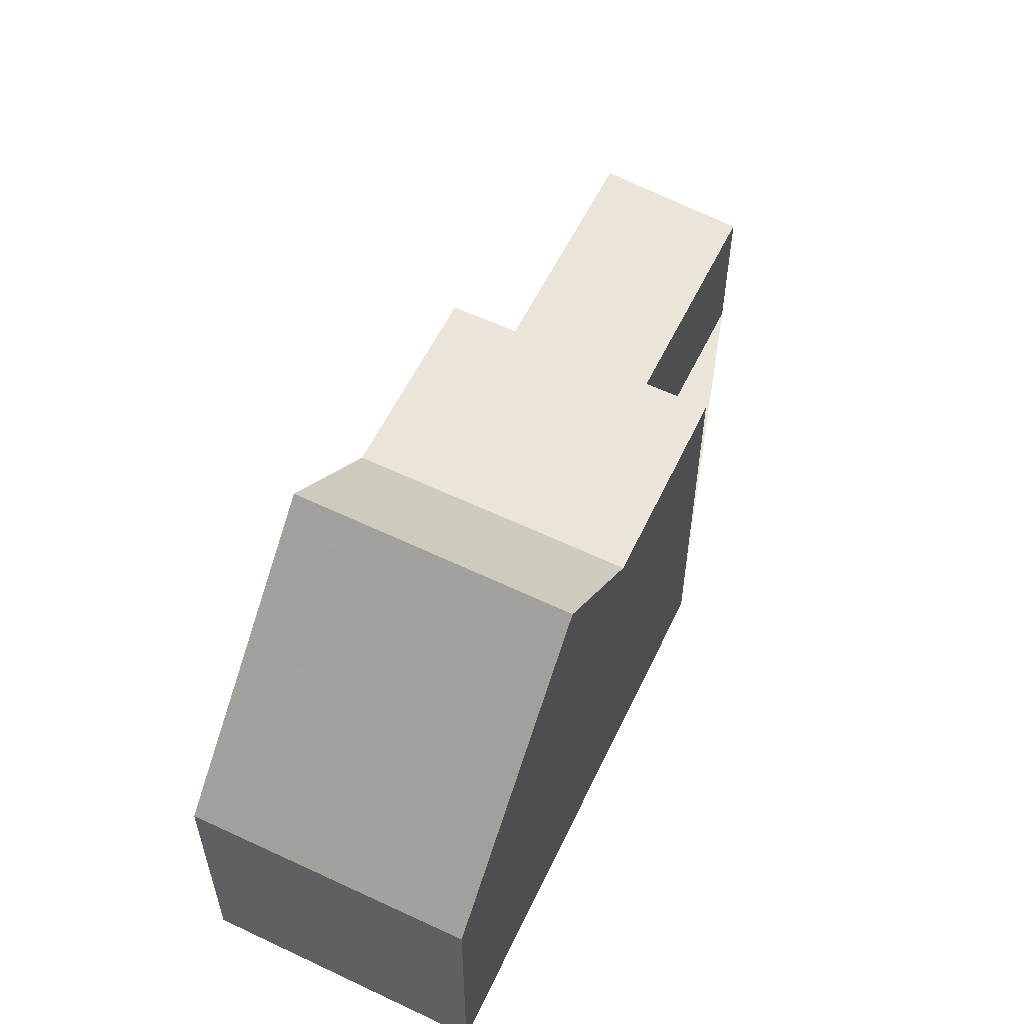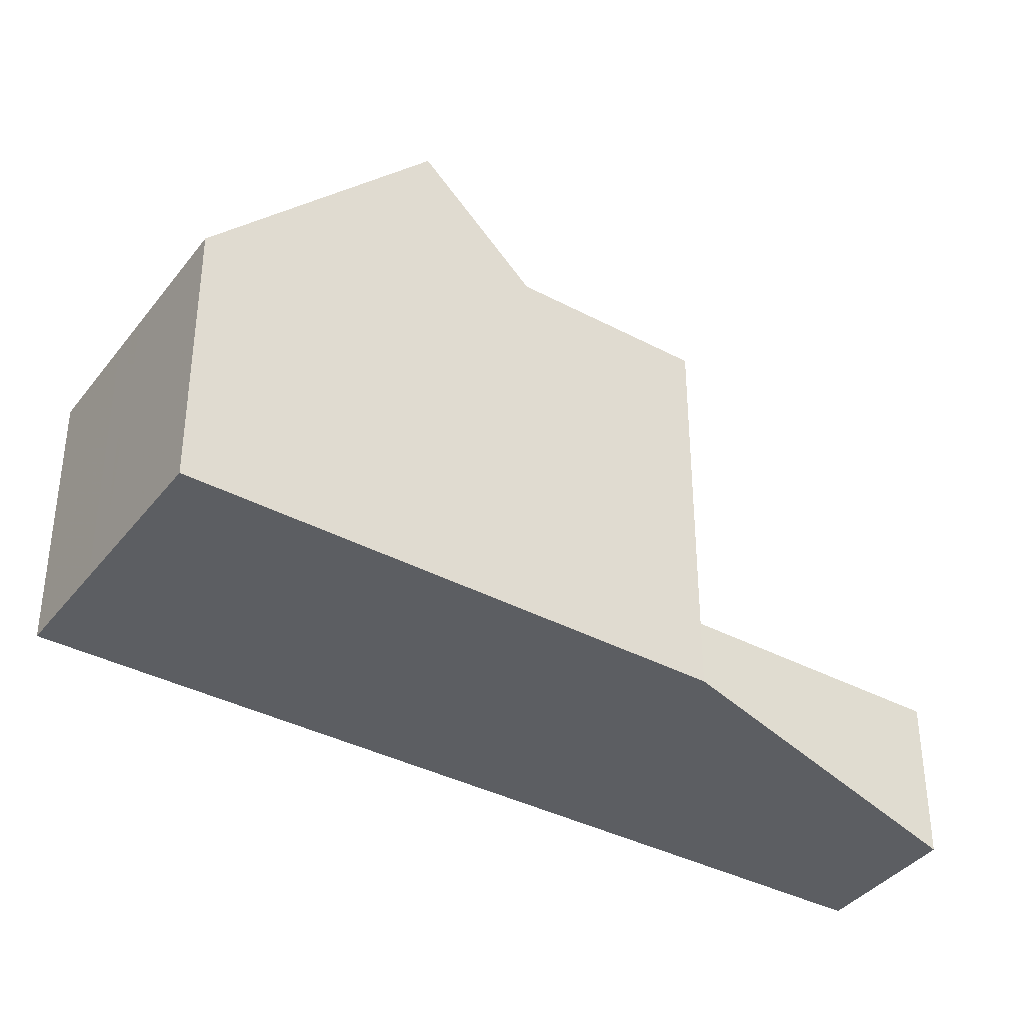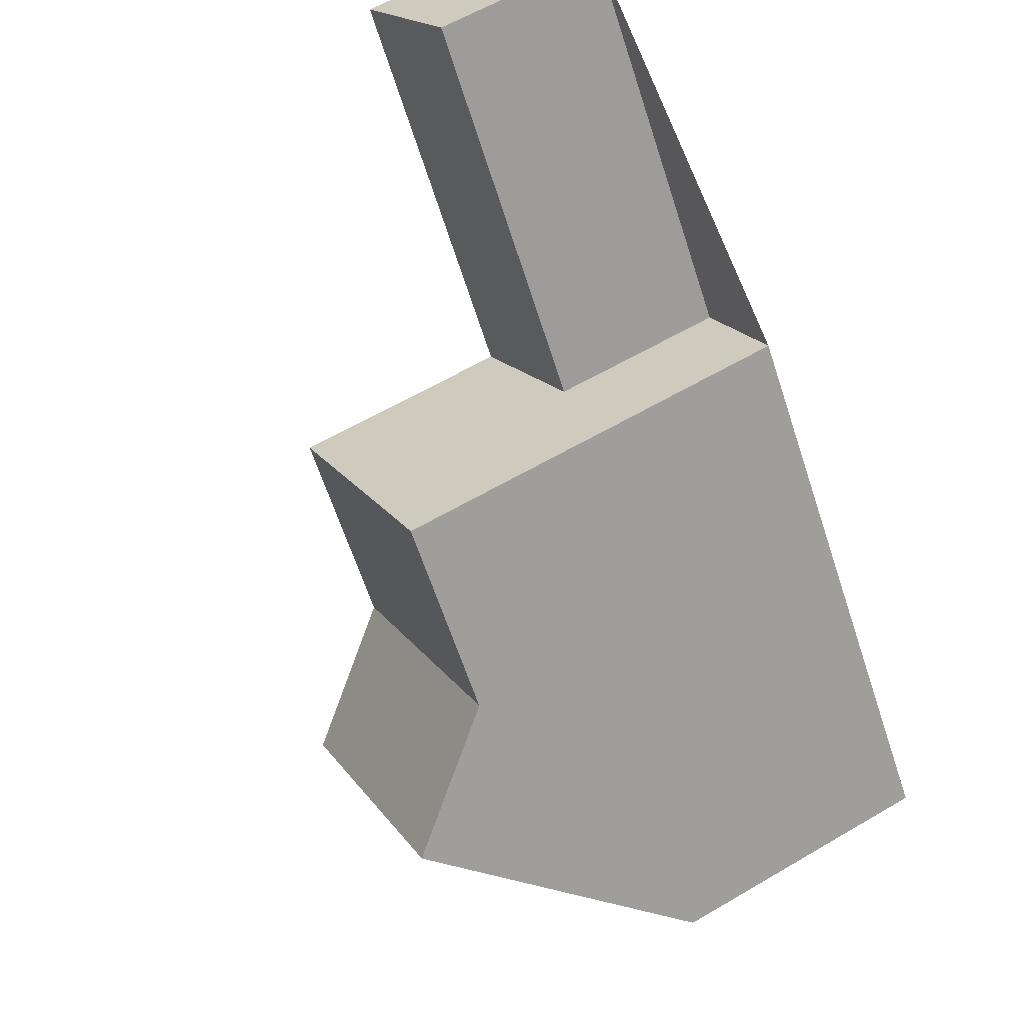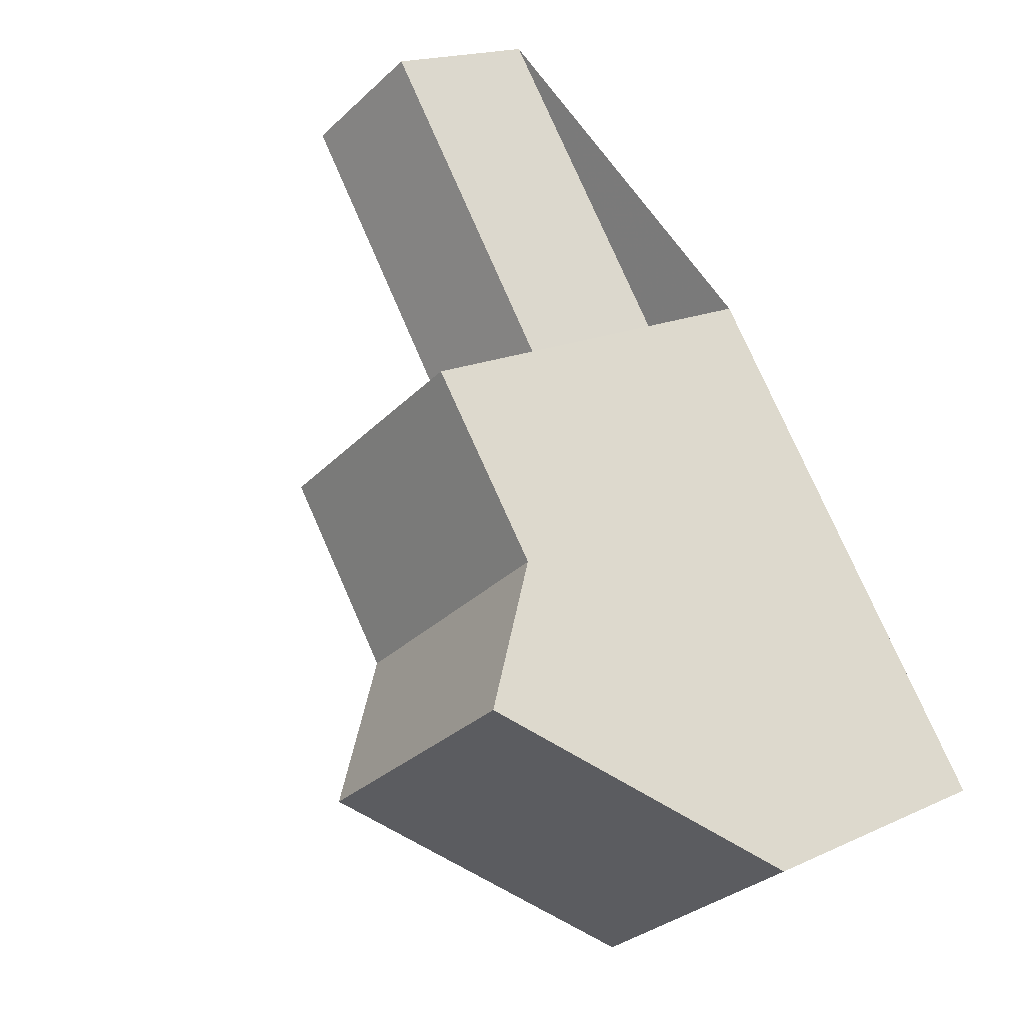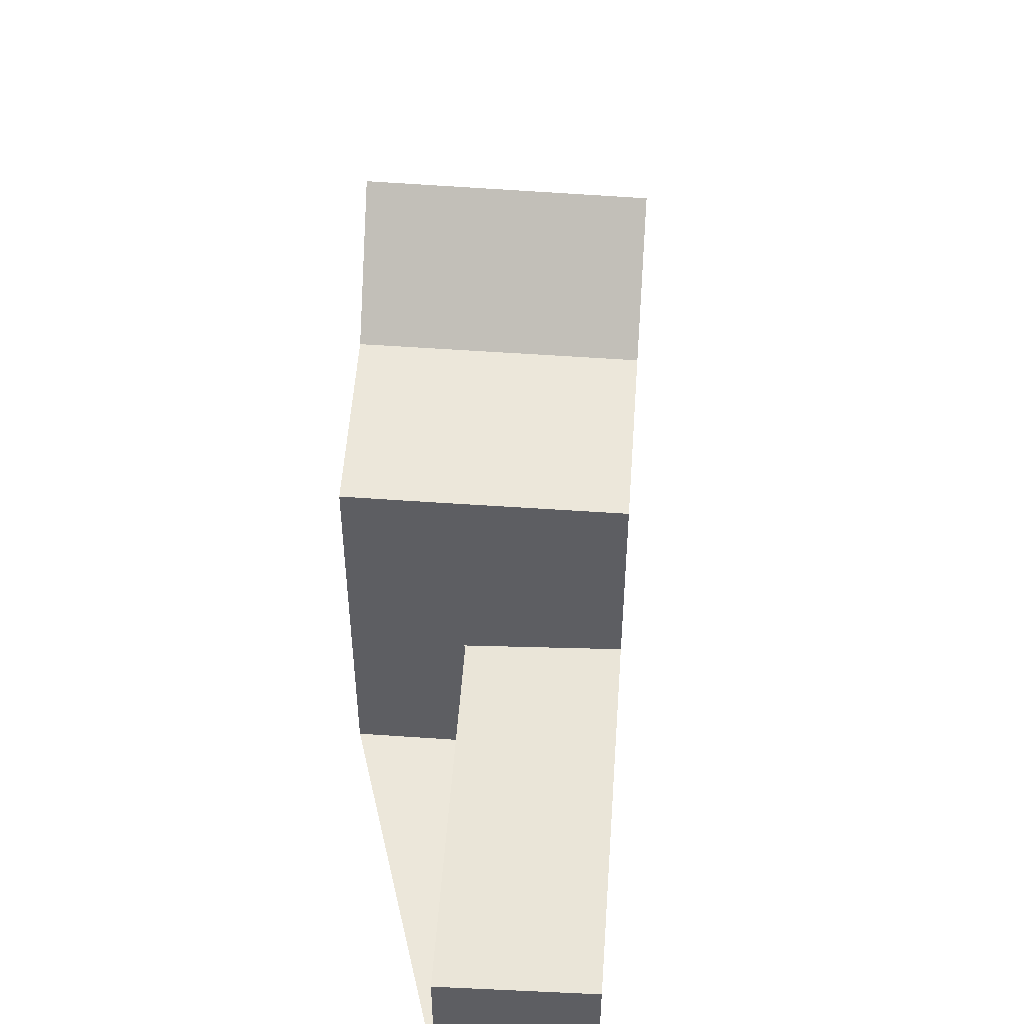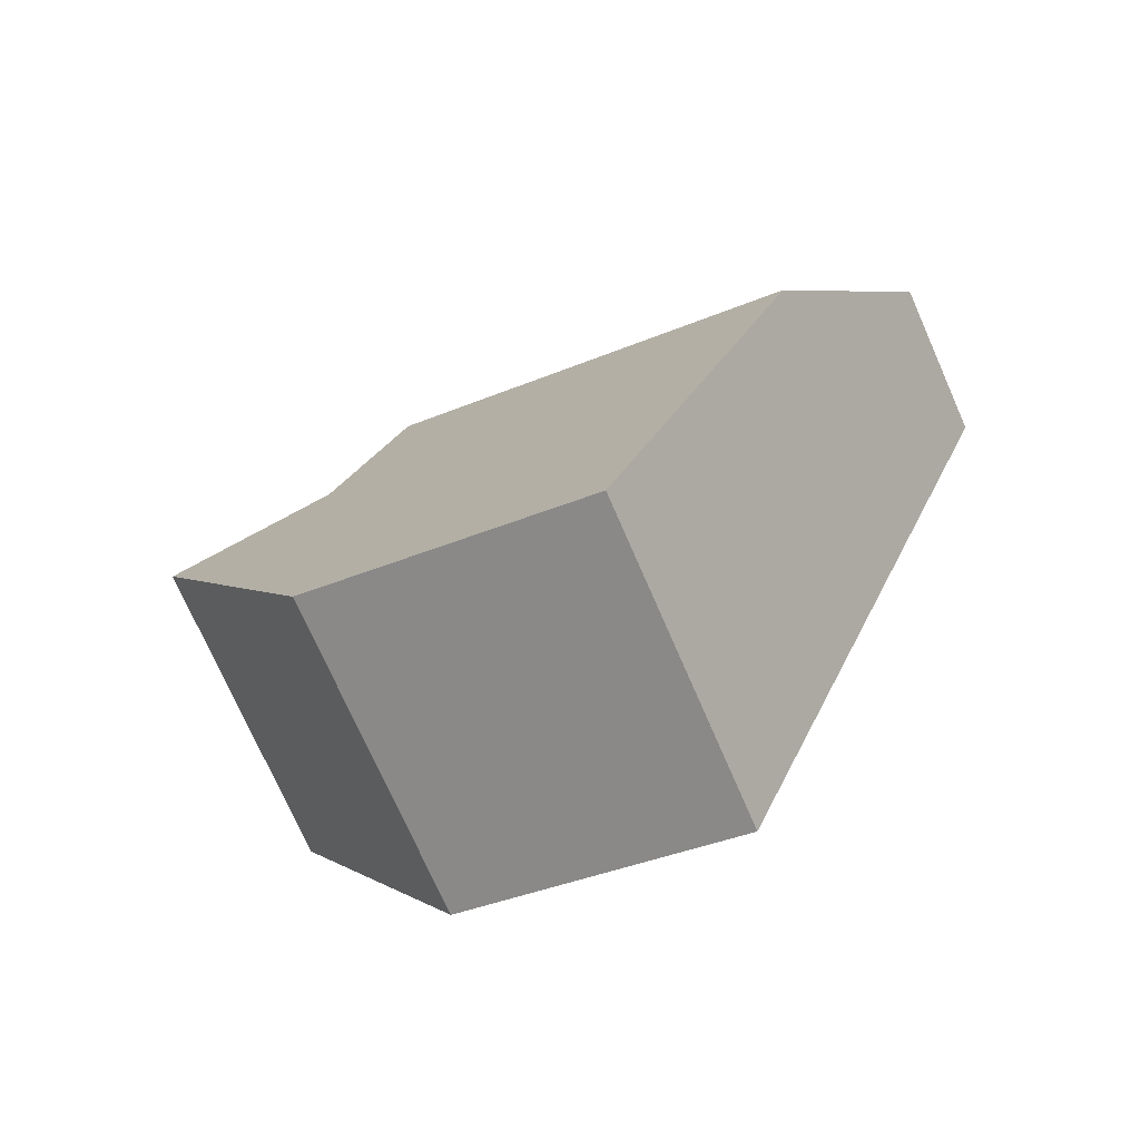
<metadata>
{"format":"obj","ext":"obj","renderer":"f3d","projection":"perspective","resolution":1024,"background":"white","views":[{"elev":59.1,"azim":62.5,"up":"+Z"},{"elev":-38.0,"azim":93.0,"up":"+Z"},{"elev":60.1,"azim":58.9,"up":"+Y"},{"elev":17.4,"azim":47.4,"up":"+Y"},{"elev":50.6,"azim":-139.4,"up":"+Z"},{"elev":-34.9,"azim":119.8,"up":"+Y"}]}
</metadata>
<code>
v -729.7 -1238 3.691
v -732.8 -1241 3.632
v -734.2 -1232 5.431
v -740.4 -1230 2.443
v -738.7 -1229 2.317
v -735.5 -1233 2.349
v -730.7 -1237 5.43
v -733.8 -1239 5.416
v -731.6 -1236 6.917
v -734.7 -1238 6.888
v -734.7 -1238 6.888
v -731.6 -1236 6.917
v -735.7 -1237 5.417
v -732.6 -1234 5.43
v -735.2 -1233 5.427
v -737.3 -1235 5.418
v -739.3 -1230 2.366
v -736.5 -1233 2.392
v -735.9 -1233 2.345
v -736 -1233 2.349
v -738.7 -1229 2.32
v -737.3 -1235 2.477
v -735.2 -1233 2.328
v -737.6 -1234 2.473
v -732.6 -1234 5.43
v -735.7 -1237 5.417
v -735.2 -1233 2.963
v -737.3 -1235 2.961
v -730.6 -1237 5.151
v -733.7 -1239 5.133
v -735.2 -1233 5.202
v -737.3 -1235 5.191
v -733 -1237 6.904
v -733 -1237 6.904
v -732.2 -1238 5.423
v -732 -1238 5.143
v -734 -1235 5.424
v -734 -1235 5.424
v -735.6 -1233 5.425
v -735.6 -1233 2.354
v -735.6 -1233 5.2
v -735.6 -1233 2.962
v -731.1 -1239 3.664
v -734.7 -1238 6.888
v -737.6 -1234 2.473
v -734.7 -1238 6.888
v -733.8 -1239 5.416
v -733.7 -1239 5.133
v -735.7 -1237 5.417
v -735.7 -1237 5.417
v -737.3 -1235 5.418
v -737.3 -1235 2.476
v -737.3 -1235 5.191
v -740.4 -1230 2.442
v -737.3 -1235 2.961
v -732.8 -1241 3.633
v -736.2 -1234 2.395
v -737.3 -1235 2.476
v -737.3 -1235 5.418
v -737.3 -1235 5.418
v -735.2 -1233 2.328
v -735.6 -1233 2.354
v -735.6 -1233 5.425
v -735.2 -1233 5.427
v -737.3 -1235 2.477
v -732.9 -1240 3.807
v -732.9 -1240 3.807
v -731.2 -1239 3.838
v -729.8 -1238 3.866
v -736.2 -1233 2.364
v -738.9 -1229 2.335
v -735.8 -1233 2.369
v -733.2 -1237 6.902
v -732.4 -1238 5.422
v -732.2 -1238 5.141
v -735.8 -1233 5.425
v -734.2 -1236 5.424
v -734.2 -1236 5.424
v -733.2 -1237 6.902
v -735.8 -1233 5.425
v -735.8 -1233 2.369
v -735.8 -1233 5.199
v -735.8 -1233 2.962
v -731.4 -1239 3.835
v -731.3 -1239 3.66
v -733.5 -1237 6.899
v -732.5 -1239 5.14
v -732.7 -1238 5.421
v -734.5 -1236 5.422
v -736.2 -1234 5.423
v -733.5 -1237 6.899
v -734.5 -1236 5.422
v -736.2 -1234 5.423
v -736.2 -1234 2.395
v -736.2 -1234 5.197
v -736.2 -1234 2.962
v -731.6 -1240 3.655
v -731.7 -1240 3.829
v -738.6 -1229 2.317
v -738.7 -1229 2.32
v -738.9 -1229 2.335
v -739.3 -1230 2.366
v -740.4 -1230 2.443
v -740.4 -1230 2.443
v -738.5 -1229 2.318
v -738.5 -1229 2.322
v -738.7 -1229 2.337
v -739.2 -1230 2.368
v -740.2 -1231 2.444
v -740.2 -1231 2.445
v -738.2 -1230 2.322
v -738.2 -1230 2.325
v -738.4 -1230 2.34
v -738.8 -1230 2.371
v -739.9 -1231 2.448
v -739.9 -1231 2.448
v -731.6 -1236 6.917
v -730.6 -1237 5.151
v -730.8 -1237 5.429
v -732.6 -1234 5.43
v -734.3 -1232 5.431
v -731.6 -1236 6.917
v -732.6 -1234 5.43
v -729.7 -1238 3.691
v -729.8 -1238 3.865
v -736 -1233 2.344
v -736.1 -1233 2.348
v -736.3 -1233 2.363
v -736.7 -1233 2.39
v -737.8 -1234 2.471
v -737.8 -1234 2.471
v -731.7 -1239 4.275
v -731.5 -1239 4.279
v -733.2 -1240 4.248
v -732 -1239 4.27
v -730.1 -1238 4.306
v -733.2 -1240 4.247
v -730.1 -1238 4.306
v -729.7 -1238 3.691
v -729.7 -1238 3.691
v -729.7 -1238 0
v -729.7 -1238 0
v -732.9 -1240 3.807
v -732.8 -1241 3.632
v -732.8 -1241 -4.441e-16
v -732.9 -1240 0
v -732.6 -1234 5.43
v -734.2 -1232 5.431
v -734.2 -1232 0
v -732.6 -1234 0
v -740.4 -1230 2.442
v -740.4 -1230 2.443
v -740.4 -1230 4.441e-16
v -740.4 -1230 0
v -738.6 -1229 2.317
v -738.7 -1229 2.317
v -738.7 -1229 0
v -738.6 -1229 0
v -735.2 -1233 2.328
v -735.5 -1233 2.349
v -735.5 -1233 4.441e-16
v -735.2 -1233 -4.441e-16
v -730.6 -1237 5.151
v -730.7 -1237 5.43
v -730.7 -1237 0
v -730.6 -1237 0
v -734.7 -1238 6.888
v -733.8 -1239 5.416
v -733.8 -1239 0
v -734.7 -1238 8.882e-16
v -730.7 -1237 5.43
v -731.6 -1236 6.917
v -731.6 -1236 8.882e-16
v -730.7 -1237 0
v -735.7 -1237 5.417
v -734.7 -1238 6.888
v -734.7 -1238 8.882e-16
v -735.7 -1237 -8.882e-16
v -731.6 -1236 6.917
v -732.6 -1234 5.43
v -732.6 -1234 0
v -731.6 -1236 8.882e-16
v -738.9 -1229 2.335
v -739.3 -1230 2.366
v -739.3 -1230 0
v -738.9 -1229 0
v -735.5 -1233 2.349
v -735.9 -1233 2.345
v -735.9 -1233 0
v -735.5 -1233 4.441e-16
v -738.7 -1229 2.317
v -738.7 -1229 2.32
v -738.7 -1229 0
v -738.7 -1229 0
v -737.8 -1234 2.471
v -737.6 -1234 2.473
v -737.6 -1234 0
v -737.8 -1234 0
v -737.3 -1235 5.418
v -735.7 -1237 5.417
v -735.7 -1237 -8.882e-16
v -737.3 -1235 -8.882e-16
v -730.1 -1238 4.306
v -730.6 -1237 5.151
v -730.6 -1237 0
v -730.1 -1238 0
v -733.8 -1239 5.416
v -733.7 -1239 5.133
v -733.7 -1239 0
v -733.8 -1239 0
v -731.3 -1239 3.66
v -731.1 -1239 3.664
v -731.1 -1239 4.441e-16
v -731.3 -1239 4.441e-16
v -739.3 -1230 2.366
v -740.4 -1230 2.442
v -740.4 -1230 0
v -739.3 -1230 0
v -732.8 -1241 3.632
v -732.8 -1241 3.633
v -732.8 -1241 4.441e-16
v -732.8 -1241 -4.441e-16
v -734.3 -1232 5.431
v -735.2 -1233 5.427
v -735.2 -1233 0
v -734.3 -1232 0
v -737.6 -1234 2.473
v -737.3 -1235 2.477
v -737.3 -1235 0
v -737.6 -1234 0
v -733.2 -1240 4.247
v -732.9 -1240 3.807
v -732.9 -1240 0
v -733.2 -1240 0
v -729.7 -1238 3.691
v -729.8 -1238 3.866
v -729.8 -1238 4.441e-16
v -729.7 -1238 0
v -738.7 -1229 2.32
v -738.9 -1229 2.335
v -738.9 -1229 0
v -738.7 -1229 0
v -731.6 -1240 3.655
v -731.3 -1239 3.66
v -731.3 -1239 4.441e-16
v -731.6 -1240 0
v -732.8 -1241 3.633
v -731.6 -1240 3.655
v -731.6 -1240 0
v -732.8 -1241 4.441e-16
v -738.5 -1229 2.318
v -738.6 -1229 2.317
v -738.6 -1229 0
v -738.5 -1229 0
v -740.4 -1230 2.443
v -740.4 -1230 2.443
v -740.4 -1230 0
v -740.4 -1230 4.441e-16
v -738.2 -1230 2.322
v -738.5 -1229 2.318
v -738.5 -1229 0
v -738.2 -1230 0
v -740.4 -1230 2.443
v -740.2 -1231 2.445
v -740.2 -1231 0
v -740.4 -1230 0
v -736 -1233 2.344
v -738.2 -1230 2.322
v -738.2 -1230 0
v -736 -1233 0
v -740.2 -1231 2.445
v -739.9 -1231 2.448
v -739.9 -1231 0
v -740.2 -1231 0
v -734.2 -1232 5.431
v -734.3 -1232 5.431
v -734.3 -1232 0
v -734.2 -1232 0
v -731.1 -1239 3.664
v -729.7 -1238 3.691
v -729.7 -1238 0
v -731.1 -1239 4.441e-16
v -735.9 -1233 2.345
v -736 -1233 2.344
v -736 -1233 0
v -735.9 -1233 0
v -739.9 -1231 2.448
v -737.8 -1234 2.471
v -737.8 -1234 0
v -739.9 -1231 0
v -733.7 -1239 5.133
v -733.2 -1240 4.247
v -733.2 -1240 0
v -733.7 -1239 0
v -729.8 -1238 3.866
v -730.1 -1238 4.306
v -730.1 -1238 0
v -729.8 -1238 4.441e-16
v -740.4 -1230 0
v -738.7 -1229 0
v -735.5 -1233 0
v -734.2 -1232 0
v -729.7 -1238 0
v -732.8 -1241 0
f 58 45 18 57
f 48 30 8 47
f 47 8 10 44
f 60 49 26 59
f 46 11 13 50
f 62 20 19 6 61
f 100 21 5 99
f 101 71 21 100
f 70 20 62 72
f 53 32 16 51
f 103 54 17 102
f 52 22 28 55
f 67 56 2 66
f 55 28 32 53
f 119 7 29 118
f 117 9 7 119
f 121 3 25 120
f 123 14 12 122
f 39 15 31 41
f 42 27 23 40
f 125 69 1 124
f 41 31 27 42
f 65 24 45 58
f 88 74 75 87
f 86 73 74 88
f 90 76 77 89
f 92 78 79 91
f 93 80 82 95
f 104 4 54 103
f 96 83 81 94
f 98 84 85 97
f 95 82 83 96
f 134 67 66 137
f 138 69 125 136
f 132 84 98 135
f 102 17 71 101
f 72 57 18 70
f 74 35 36 75
f 73 33 35 74
f 76 63 37 77
f 78 38 34 79
f 80 39 41 82
f 83 42 40 81
f 84 68 43 85
f 82 41 42 83
f 133 68 84 132
f 87 48 47 88
f 88 47 44 86
f 89 49 60 90
f 91 46 50 92
f 95 53 51 93
f 94 52 55 96
f 97 56 67 98
f 96 55 53 95
f 135 98 67 134
f 106 100 99 105
f 107 101 100 106
f 109 103 102 108
f 110 104 103 109
f 108 102 101 107
f 112 106 105 111
f 113 107 106 112
f 115 109 108 114
f 116 110 109 115
f 114 108 107 113
f 127 112 111 126
f 128 113 112 127
f 130 115 114 129
f 131 116 115 130
f 129 114 113 128
f 118 36 35 119
f 119 35 33 117
f 120 37 63 64 121
f 122 34 38 123
f 124 43 68 125
f 136 125 68 133
f 126 19 20 127
f 127 20 70 128
f 129 18 45 130
f 130 45 24 131
f 128 70 18 129
f 132 75 36 133
f 134 48 87 135
f 133 36 118 136
f 137 30 48 134
f 136 118 29 138
f 135 87 75 132
f 140 141 142 139
f 144 145 146 143
f 148 149 150 147
f 152 153 154 151
f 156 157 158 155
f 160 161 162 159
f 164 165 166 163
f 168 169 170 167
f 172 173 174 171
f 176 177 178 175
f 180 181 182 179
f 184 185 186 183
f 188 189 190 187
f 192 193 194 191
f 196 197 198 195
f 200 201 202 199
f 204 205 206 203
f 208 209 210 207
f 212 213 214 211
f 216 217 218 215
f 220 221 222 219
f 224 225 226 223
f 228 229 230 227
f 232 233 234 231
f 236 237 238 235
f 240 241 242 239
f 244 245 246 243
f 248 249 250 247
f 252 253 254 251
f 256 257 258 255
f 260 261 262 259
f 264 265 266 263
f 268 269 270 267
f 272 273 274 271
f 276 277 278 275
f 280 281 282 279
f 284 285 286 283
f 288 289 290 287
f 292 293 294 291
f 296 297 298 295
f 300 301 302 303 304 299

</code>
